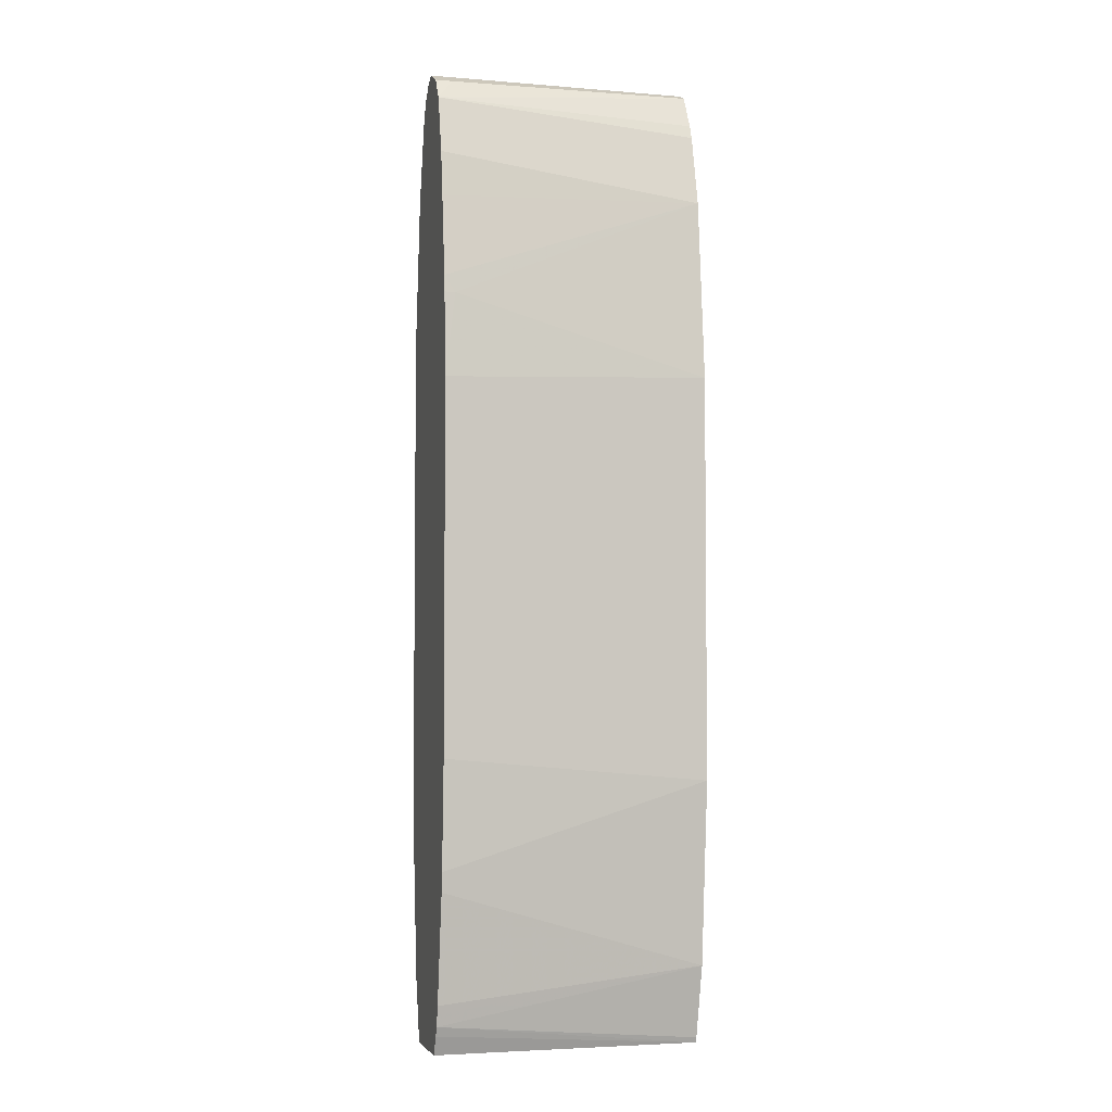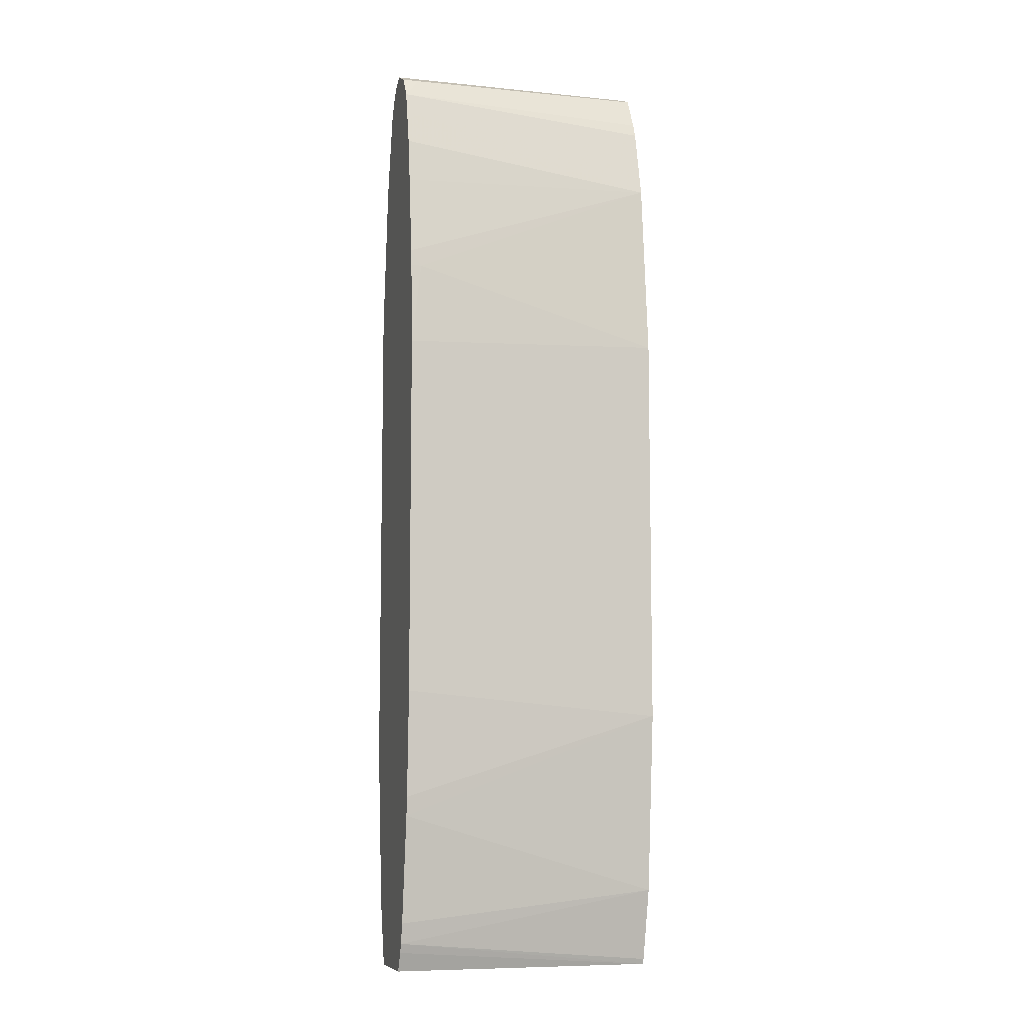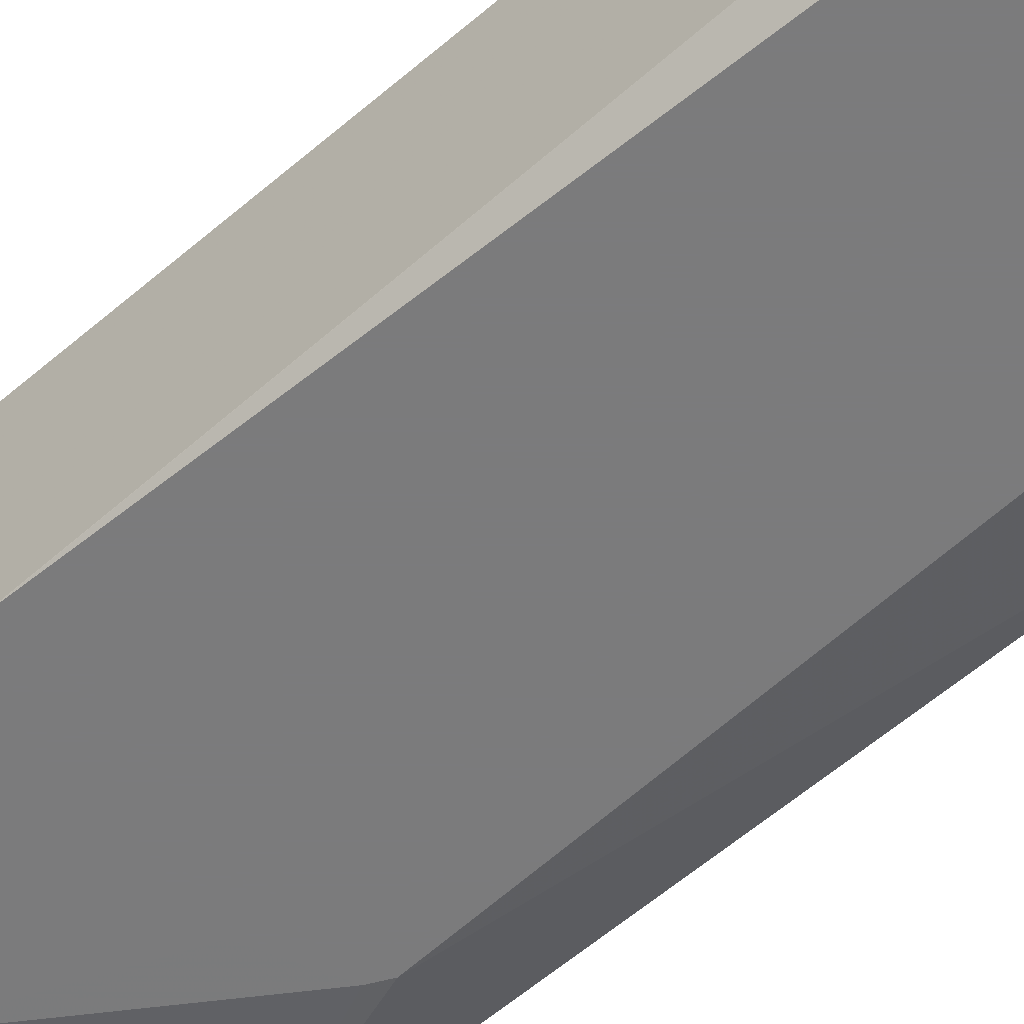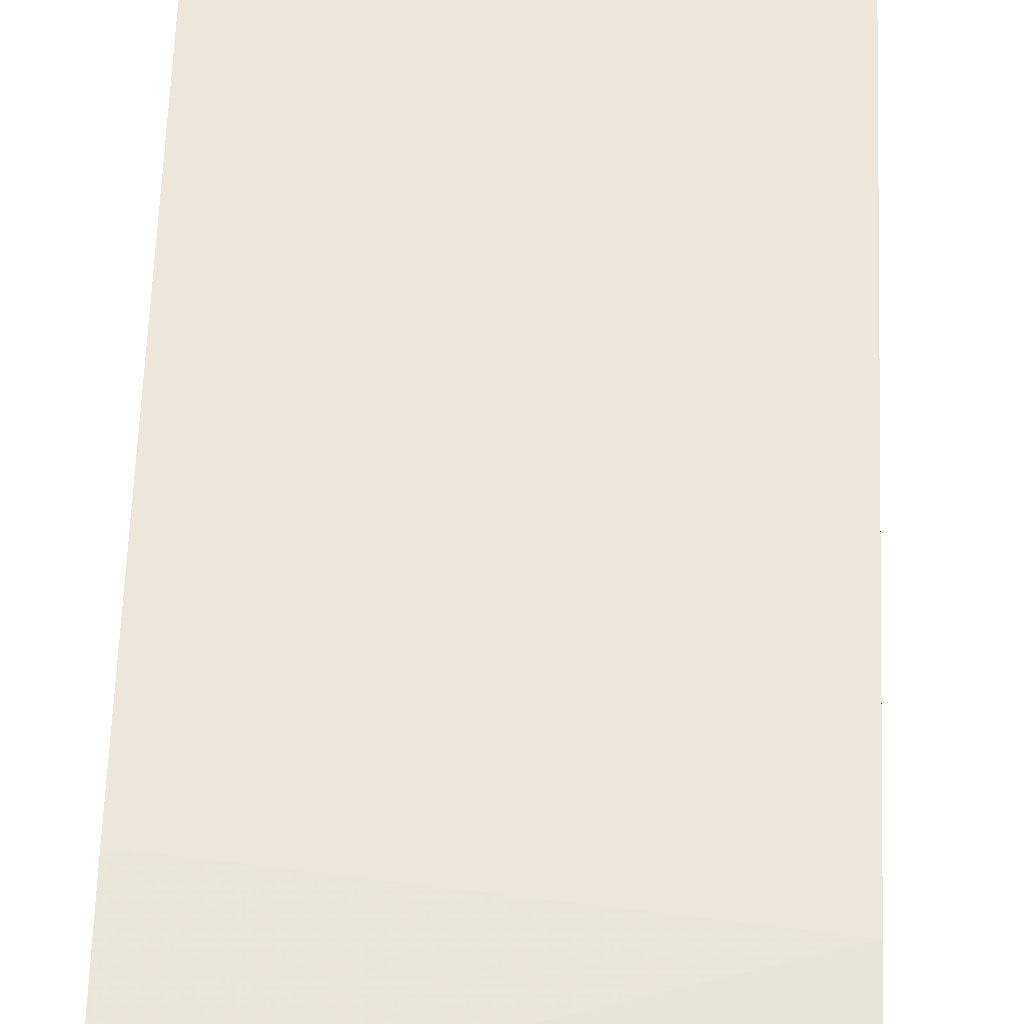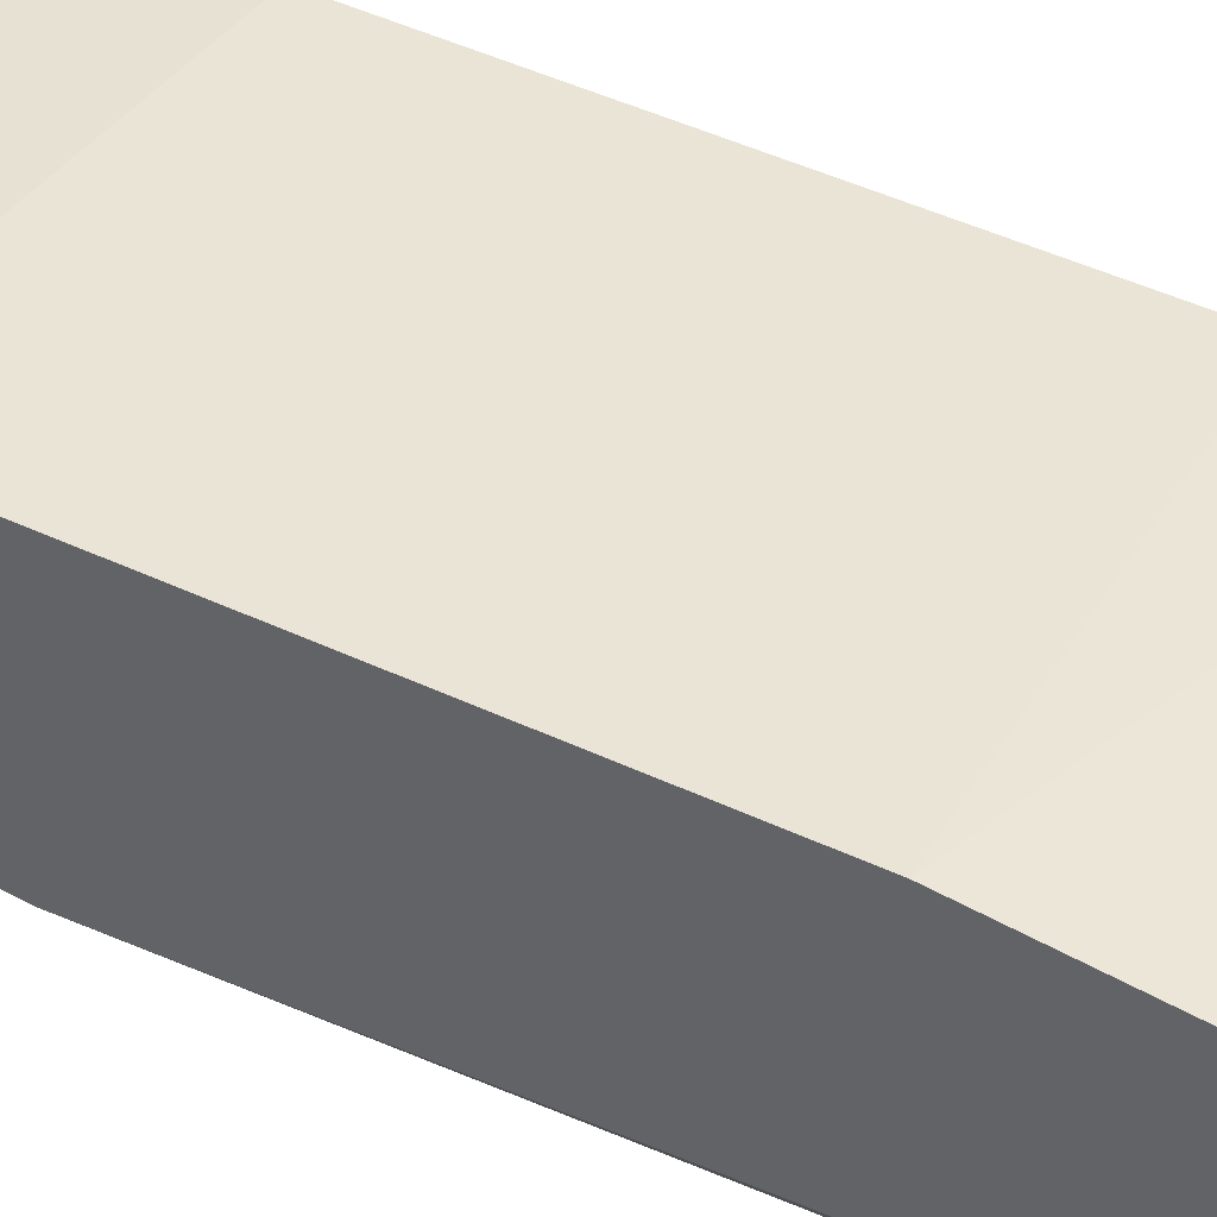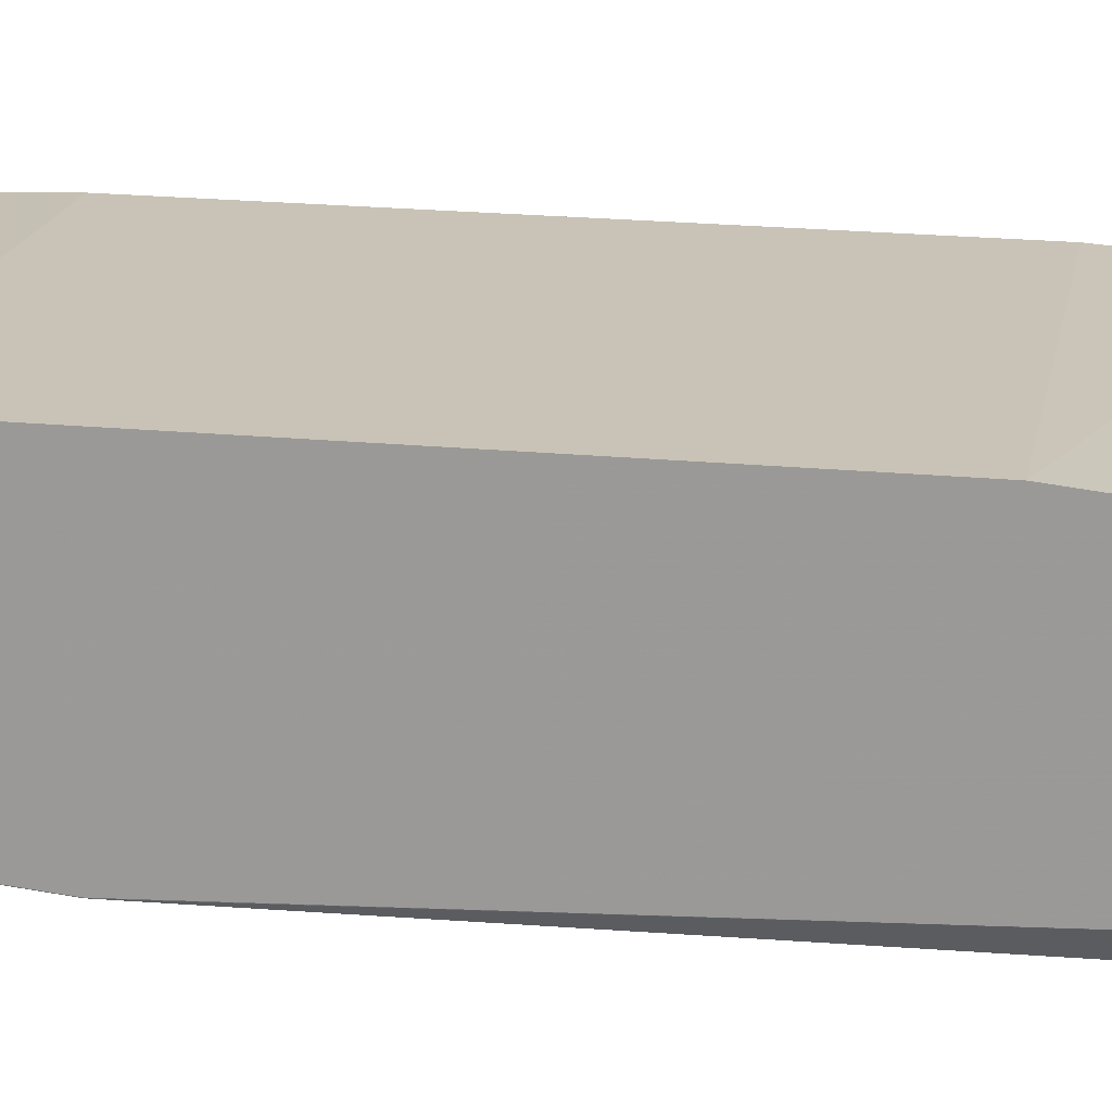
<metadata>
{"format":"obj","ext":"obj","renderer":"f3d","projection":"perspective","resolution":1024,"background":"white","views":[{"elev":-4.3,"azim":-15.0,"up":"+Y"},{"elev":-8.3,"azim":-15.6,"up":"+Y"},{"elev":-58.5,"azim":131.7,"up":"+Z"},{"elev":55.4,"azim":2.0,"up":"+Z"},{"elev":41.8,"azim":120.2,"up":"+Z"},{"elev":18.4,"azim":100.9,"up":"+Z"}]}
</metadata>
<code>
v -0.1654 -0.487 -0.596
v -0.09628 -0.4622 -0.6164
v -0.05776 -0.4814 -0.6164
v -0.05501 -0.487 -0.6136
v -0.1654 -0.487 -0.5188
v -0.1654 -0.4517 -0.6058
v -0.1637 -0.4526 -0.6067
v -0.1348 -0.443 -0.6164
v -0.0385 -0.4045 -0.6356
v -9.05e-06 -0.4237 -0.6356
v -9.05e-06 -0.487 -0.6164
v 0.1155 -0.487 -0.5221
v -0.1654 -0.4666 -0.5096
v -0.1654 -0.4215 -0.6141
v -0.1541 -0.4237 -0.6164
v -0.1156 -0.3274 -0.6356
v -9.05e-06 -0.2888 -0.6549
v 0.03851 -0.4045 -0.6356
v 0.05777 -0.4814 -0.6164
v 0.01372 -0.487 -0.6164
v 0.1156 -0.487 -0.5801
v 0.1156 -0.4814 -0.5201
v -0.1654 -0.4567 -0.5056
v -0.1654 -0.4045 -0.6164
v -0.1541 -0.2696 -0.6356
v -0.1091 -0.1284 -0.6551
v 0.1155 -0.3274 -0.6356
v -0.05691 -0.1532 -0.6551
v -0.03817 -0.1537 -0.6551
v 0.01909 -0.1537 -0.6551
v 0.03843 -0.1533 -0.6551
v 0.1091 -0.1284 -0.6551
v 0.1156 -0.443 -0.6164
v 0.09629 -0.4622 -0.6164
v 0.1027 -0.4751 -0.6099
v 0.06052 -0.487 -0.6136
v 0.1156 -0.487 -0.6001
v 0.1156 -0.4814 -0.6014
v 0.1156 -0.4045 -0.5008
v -0.1654 -0.444 -0.5028
v -0.1654 -0.2504 -0.6356
v -0.1156 -0.1155 -0.6551
v 0.1156 -0.3274 -0.6356
v 0.1155 -0.1155 -0.6551
v 0.1156 -0.4622 -0.6121
v 0.1156 -0.4642 -0.6113
v 0.07287 -0.487 -0.6108
v 0.1156 -0.4782 -0.6035
v -0.1654 -0.3205 -0.4835
v -0.1654 -0.435 -0.5008
v 0.1156 -0.2118 -0.4815
v -0.1654 0.2582 -0.6356
v -0.09628 0.4814 -0.6551
v 0.1156 -0.1155 -0.6547
v 0.09626 0.4814 -0.6551
v 0.1156 0.3274 -0.6356
v -0.1654 -0.3002 -0.4815
v -0.1654 -0.1869 -0.4758
v 0.1156 0.2118 -0.4815
v -0.1654 0.4123 -0.6164
v -0.1654 0.434 -0.6115
v -0.1654 0.5021 -0.5943
v -0.08992 0.4942 -0.6551
v 0.09612 0.4818 -0.6551
v 0.1156 0.5265 -0.5842
v 0.1156 0.5007 -0.5971
v 0.1156 0.4815 -0.6043
v 0.1156 0.443 -0.6164
v -0.1654 0.2004 -0.4758
v 0.1156 0.4044 -0.5008
v -0.1541 0.2888 -0.4815
v -0.1654 0.5075 -0.5916
v -0.08987 0.4943 -0.6551
v 0.09029 0.496 -0.6551
v 0.08666 0.5152 -0.626
v 0.1156 0.5329 -0.5714
v -0.1654 0.2888 -0.4815
v 0.1156 0.4814 -0.5201
v -0.1654 0.4805 -0.5122
v -0.1654 0.4414 -0.5024
v -0.1654 0.393 -0.4951
v -0.1654 0.3065 -0.4831
v -0.1654 0.513 -0.5883
v -0.07702 0.5007 -0.6551
v -0.1654 0.5212 -0.5833
v -0.1654 0.5329 -0.5714
v 0.07686 0.5007 -0.6551
v 0.05777 0.5329 -0.5907
v 0.05777 0.5392 -0.5778
v 0.1156 0.5392 -0.5586
v 0.1156 0.4961 -0.526
v -0.1654 0.503 -0.5178
v -0.08665 0.5152 -0.626
v -0.06739 0.5345 -0.5874
v -0.1654 0.5355 -0.5661
v -0.05776 0.5392 -0.5778
v -0.1654 0.5392 -0.5586
v 0.1156 0.5329 -0.5457
v -0.1476 0.5265 -0.5329
v -0.1654 0.5265 -0.5329
v -0.1654 0.5329 -0.5457
f 34 45 35
f 35 45 46
f 35 46 37
f 35 37 47
f 35 47 36
f 37 46 48
f 37 48 38
f 39 49 50
f 39 50 40
f 53 60 61
f 41 52 42
f 42 52 53
f 43 44 54
f 44 55 56
f 44 56 54
f 49 51 57
f 51 58 57
f 51 59 69
f 51 69 58
f 52 60 53
f 39 51 49
f 33 45 34
f 26 74 64
f 27 32 44
f 53 61 62
f 21 51 39
f 21 39 22
f 22 39 23
f 23 39 40
f 24 41 25
f 25 41 26
f 26 42 53
f 26 53 63
f 26 63 73
f 27 44 43
f 26 73 84
f 26 87 74
f 26 64 55
f 26 55 44
f 26 44 32
f 26 32 31
f 26 31 30
f 26 30 29
f 26 29 28
f 26 41 42
f 27 43 33
f 26 84 87
f 53 62 63
f 74 87 75
f 55 65 66
f 78 91 92
f 78 92 79
f 84 86 93
f 84 93 94
f 84 94 87
f 86 95 93
f 87 94 88
f 88 94 89
f 89 94 96
f 89 96 97
f 89 97 90
f 90 97 101
f 90 101 98
f 91 98 92
f 92 98 99
f 92 99 100
f 93 95 97
f 93 97 94
f 94 97 96
f 98 101 100
f 21 59 51
f 75 87 88
f 75 90 76
f 75 89 90
f 75 88 89
f 55 66 67
f 55 67 68
f 55 68 56
f 59 70 71
f 59 71 69
f 62 72 73
f 62 73 63
f 64 74 65
f 65 75 76
f 65 74 75
f 55 64 65
f 69 71 77
f 70 79 80
f 70 80 81
f 70 81 82
f 70 82 71
f 71 82 77
f 72 83 73
f 73 83 85
f 73 85 86
f 98 100 99
f 73 86 84
f 70 78 79
f 21 70 59
f 1 101 97
f 21 91 78
f 1 100 101
f 1 97 95
f 1 95 86
f 1 86 85
f 1 85 83
f 1 83 72
f 1 72 62
f 1 62 61
f 1 61 60
f 1 60 52
f 1 52 41
f 1 41 24
f 1 24 14
f 1 14 6
f 1 6 7
f 1 7 8
f 1 8 2
f 2 8 9
f 2 9 10
f 2 10 3
f 3 10 11
f 1 92 100
f 3 11 4
f 1 79 92
f 1 81 80
f 21 78 70
f 1 2 3
f 1 3 4
f 1 4 11
f 1 11 20
f 1 20 36
f 1 36 47
f 1 47 37
f 1 37 21
f 1 21 12
f 1 5 13
f 1 13 23
f 1 23 40
f 1 40 50
f 1 50 49
f 1 49 57
f 1 57 58
f 1 58 69
f 1 69 77
f 1 77 82
f 1 82 81
f 1 80 79
f 5 12 13
f 1 12 5
f 7 14 8
f 18 33 34
f 18 27 33
f 19 34 35
f 19 35 36
f 19 36 20
f 21 37 38
f 21 38 48
f 21 48 46
f 21 46 45
f 21 45 33
f 21 33 43
f 21 43 54
f 21 54 56
f 21 56 68
f 21 68 67
f 21 66 65
f 21 65 76
f 21 76 90
f 21 90 98
f 21 98 91
f 6 14 7
f 17 32 27
f 17 31 32
f 21 67 66
f 17 29 30
f 8 14 15
f 17 30 31
f 8 15 16
f 8 16 9
f 9 17 10
f 10 17 18
f 10 18 34
f 10 34 19
f 10 19 20
f 10 20 11
f 9 16 17
f 16 26 17
f 12 21 22
f 17 27 18
f 17 28 29
f 16 25 26
f 15 25 16
f 17 26 28
f 15 24 25
f 14 24 15
f 12 23 13
f 12 22 23

</code>
